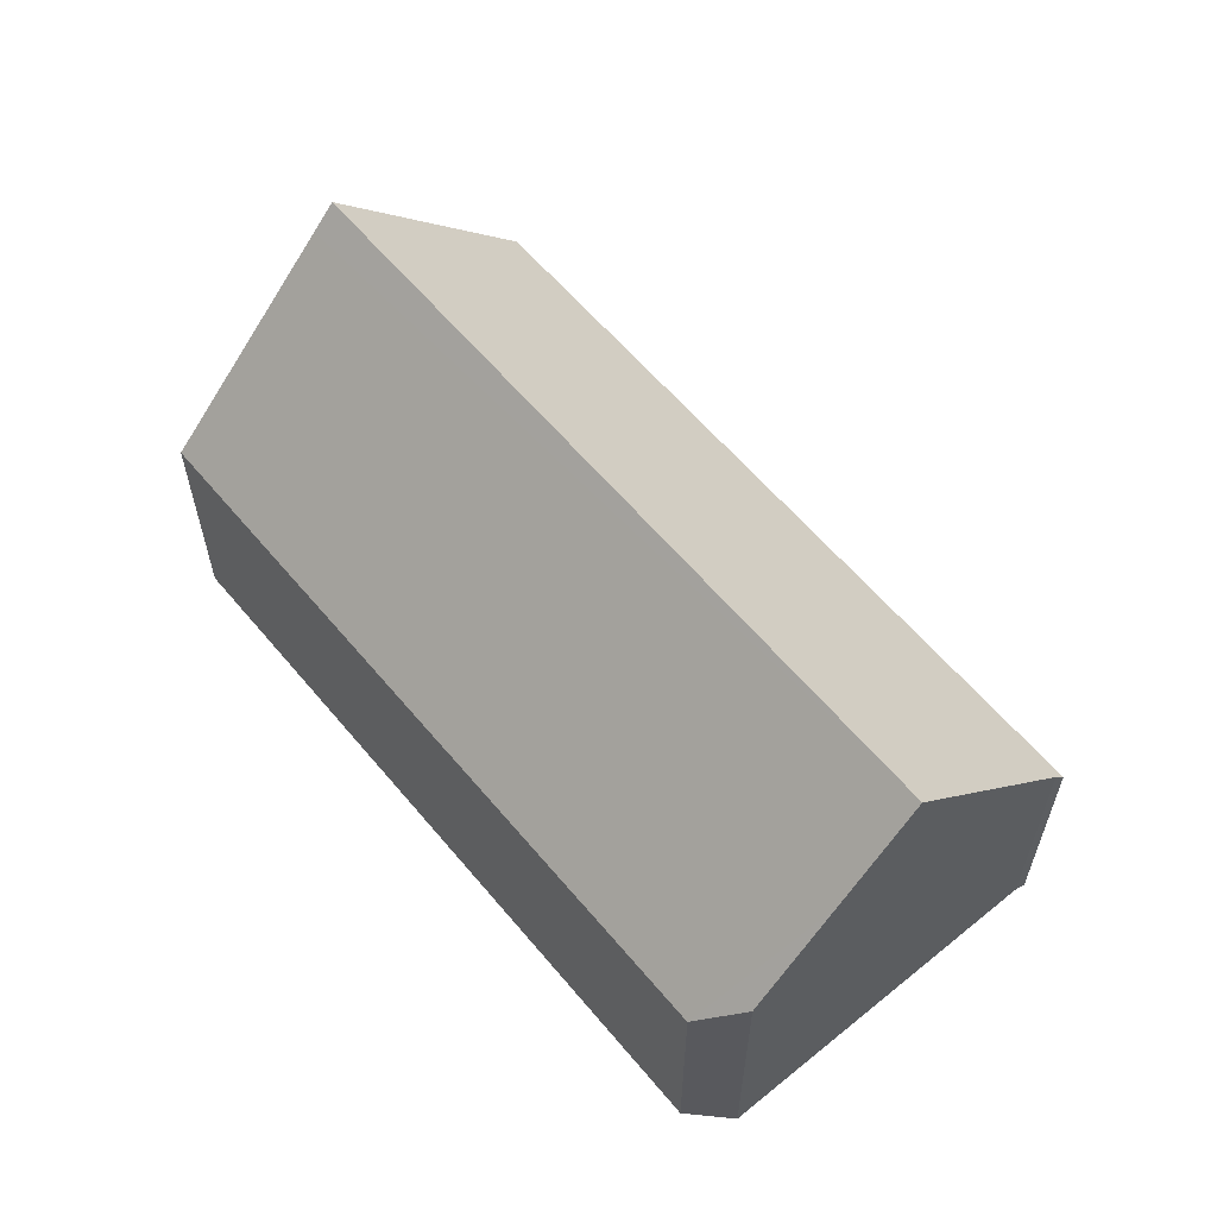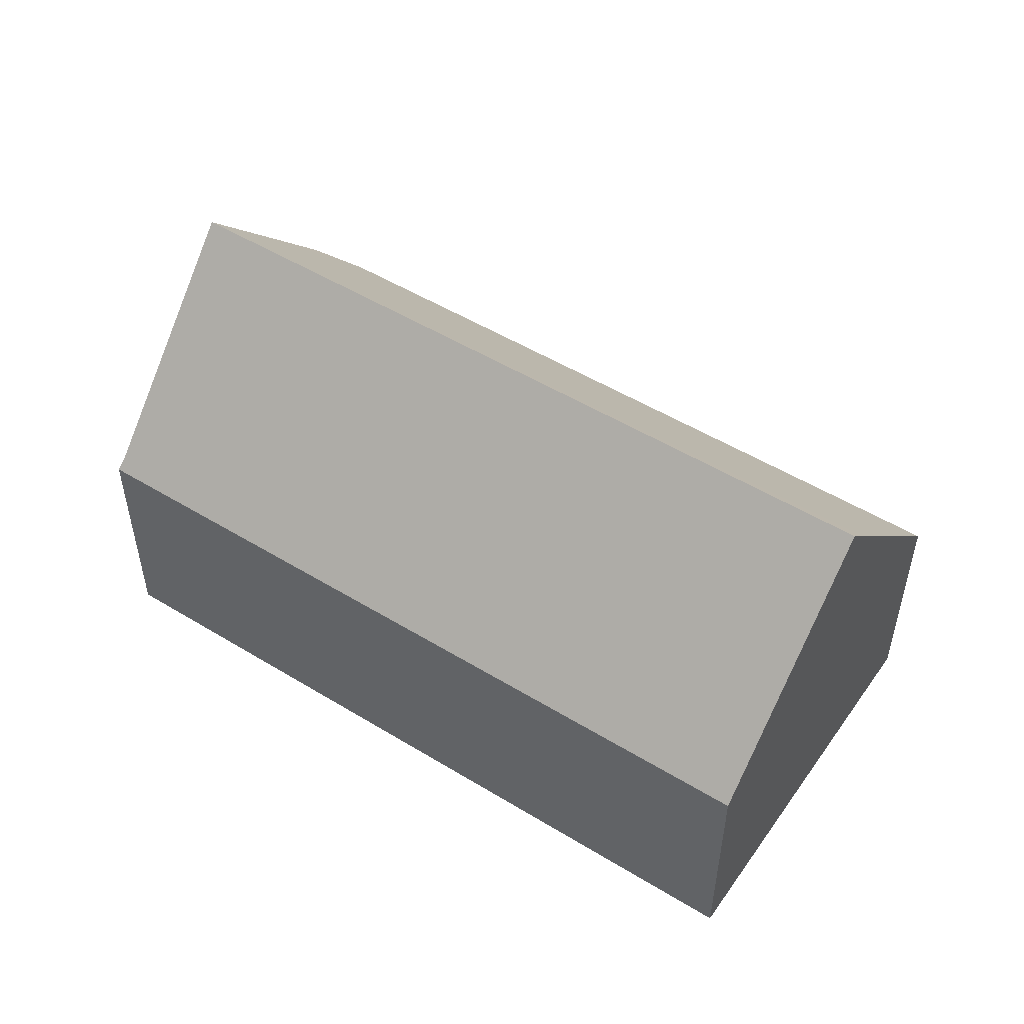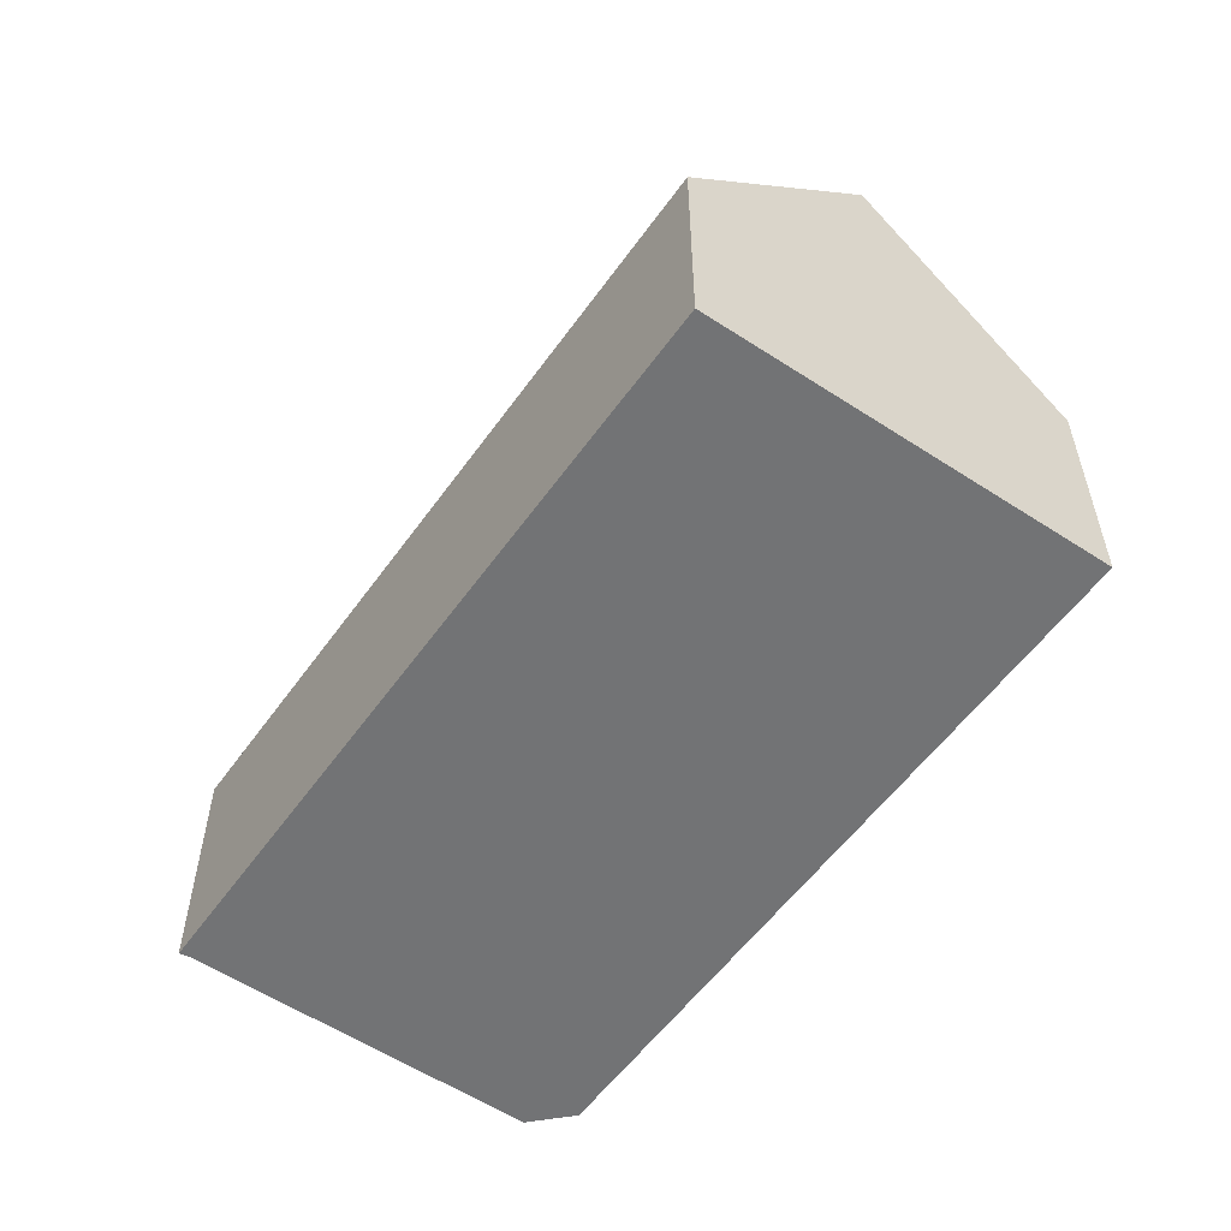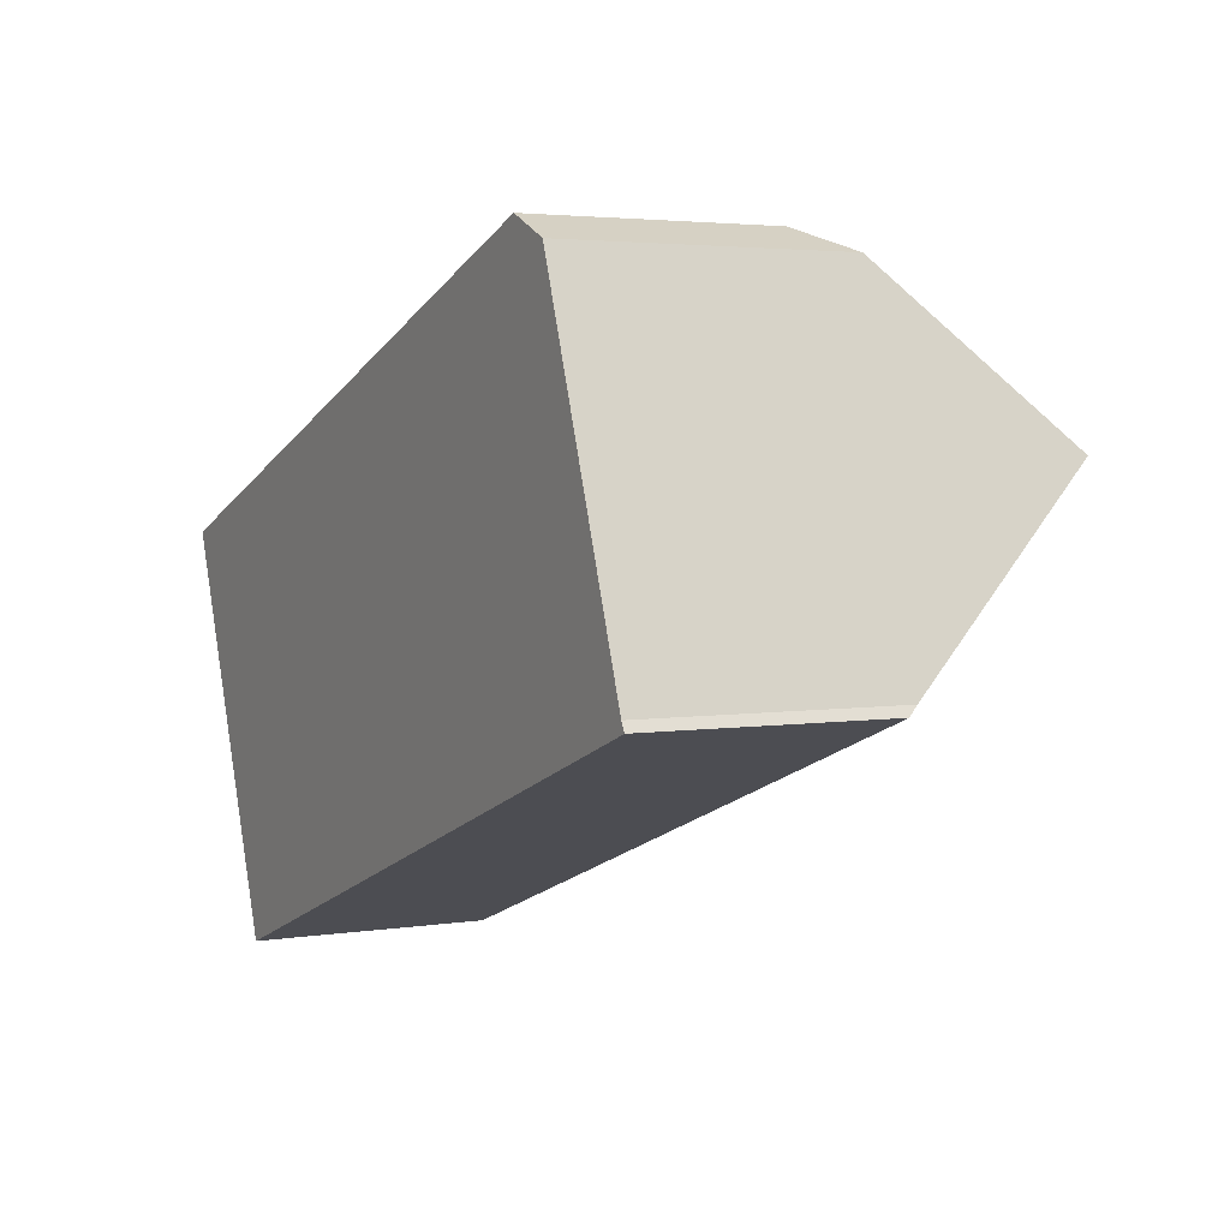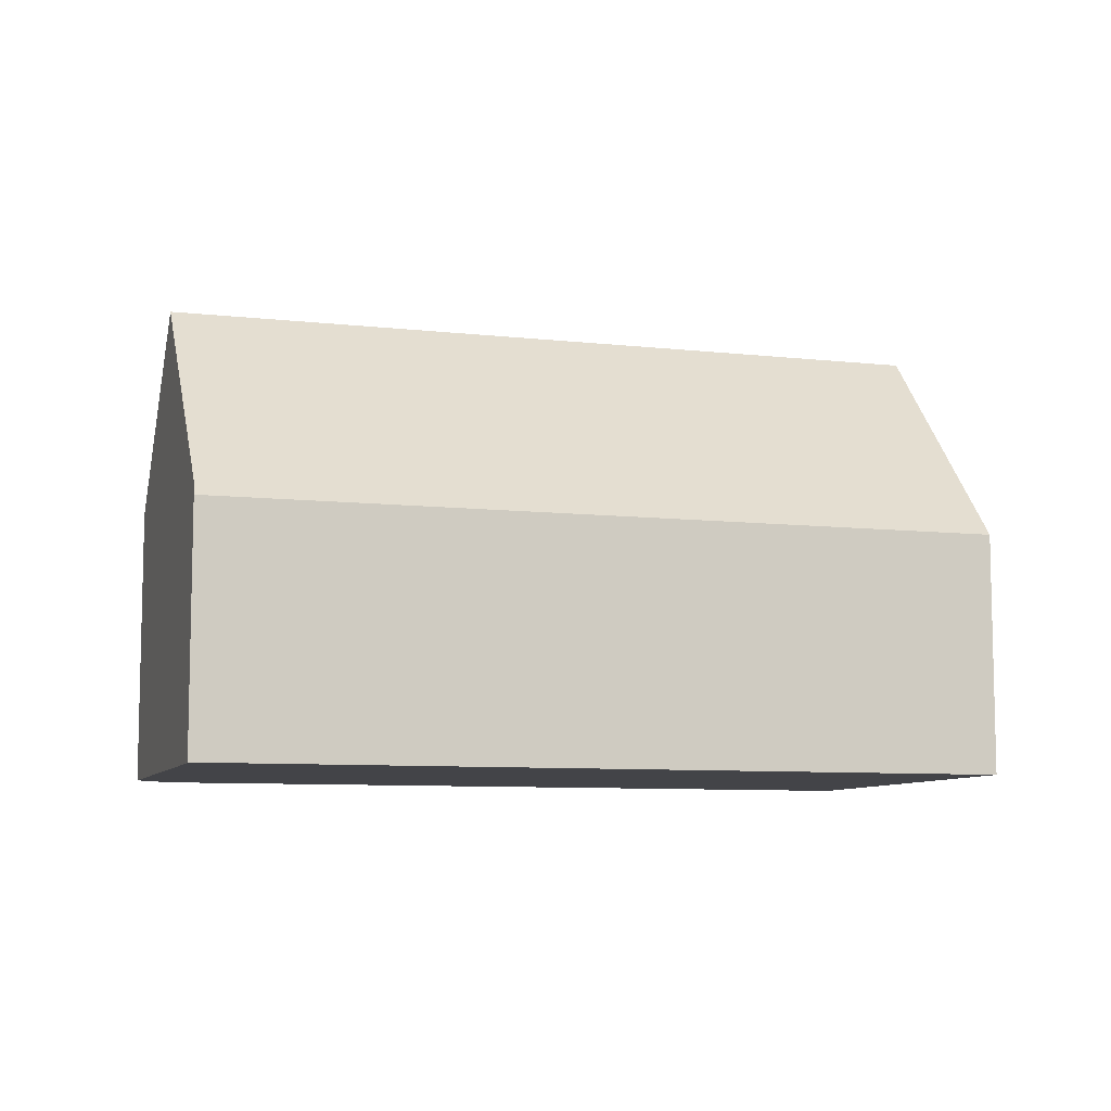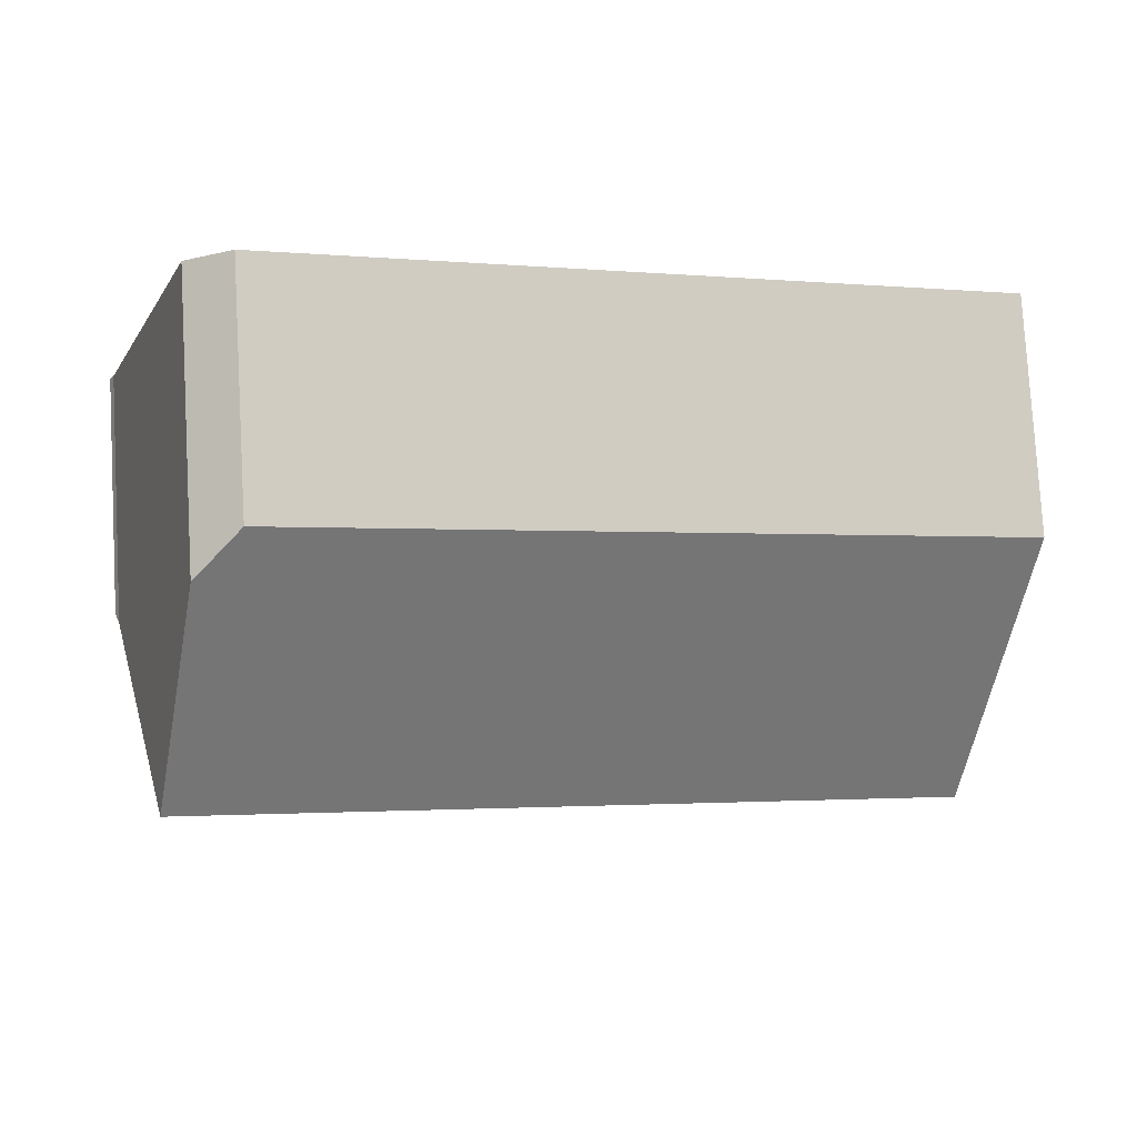
<metadata>
{"format":"obj","ext":"obj","renderer":"f3d","projection":"perspective","resolution":1024,"background":"white","views":[{"elev":59.8,"azim":30.7,"up":"+Y"},{"elev":51.4,"azim":-166.3,"up":"+Y"},{"elev":-55.8,"azim":-144.8,"up":"+Y"},{"elev":3.4,"azim":62.0,"up":"+Z"},{"elev":-8.3,"azim":143.0,"up":"+Y"},{"elev":79.2,"azim":176.7,"up":"+Z"}]}
</metadata>
<code>
v  20.85 6.702 -4.832
v  24.84 7.004 -3.092
v  24.98 6.702 -3.343
v  2.034 12.85 -5.454
v  22.99 12.85 2.098
v  7.7 6.701 -9.57
v  4.057 6.702 -10.88
v  1.802 12.15 -4.832
v  0 6.672 4.085e-16
v  20.05 6.72 7.175
v  22.22 10.41 4.265
v  21.36 7.802 6.567
v  21.41 7.841 6.545
v  4.057 6.663e-16 -10.88
v  2.034 3.34e-16 -5.454
v  1.802 2.959e-16 -4.832
v  0 0 0
v  20.05 -4.393e-16 7.175
v  21.41 -4.008e-16 6.545
v  21.36 -4.021e-16 6.567
v  24.84 1.893e-16 -3.092
v  24.98 2.047e-16 -3.343
v  22.99 -1.285e-16 2.098
v  22.22 -2.612e-16 4.265
v  20.85 2.959e-16 -4.832
v  7.7 5.86e-16 -9.57
g defaultobject
f 1 2 3
f 2 4 5
f 4 2 1
f 4 1 6
f 4 6 7
f 8 5 4
f 5 8 9
f 5 9 10
f 5 10 11
f 11 10 12
f 11 12 13
f 7 8 4
f 8 7 14
f 8 14 9
f 9 14 15
f 9 15 16
f 9 16 17
f 9 18 10
f 18 9 17
f 12 19 13
f 19 12 10
f 19 10 18
f 19 18 20
f 21 3 2
f 3 21 22
f 11 2 5
f 2 11 13
f 2 13 19
f 2 19 23
f 2 23 21
f 23 19 24
f 22 1 3
f 1 22 25
f 1 25 6
f 6 25 26
f 6 26 7
f 7 26 14
f 20 24 19
f 24 20 18
f 24 18 17
f 24 17 23
f 23 17 21
f 21 17 22
f 22 17 25
f 25 17 26
f 26 17 16
f 26 16 15
f 26 15 14

</code>
